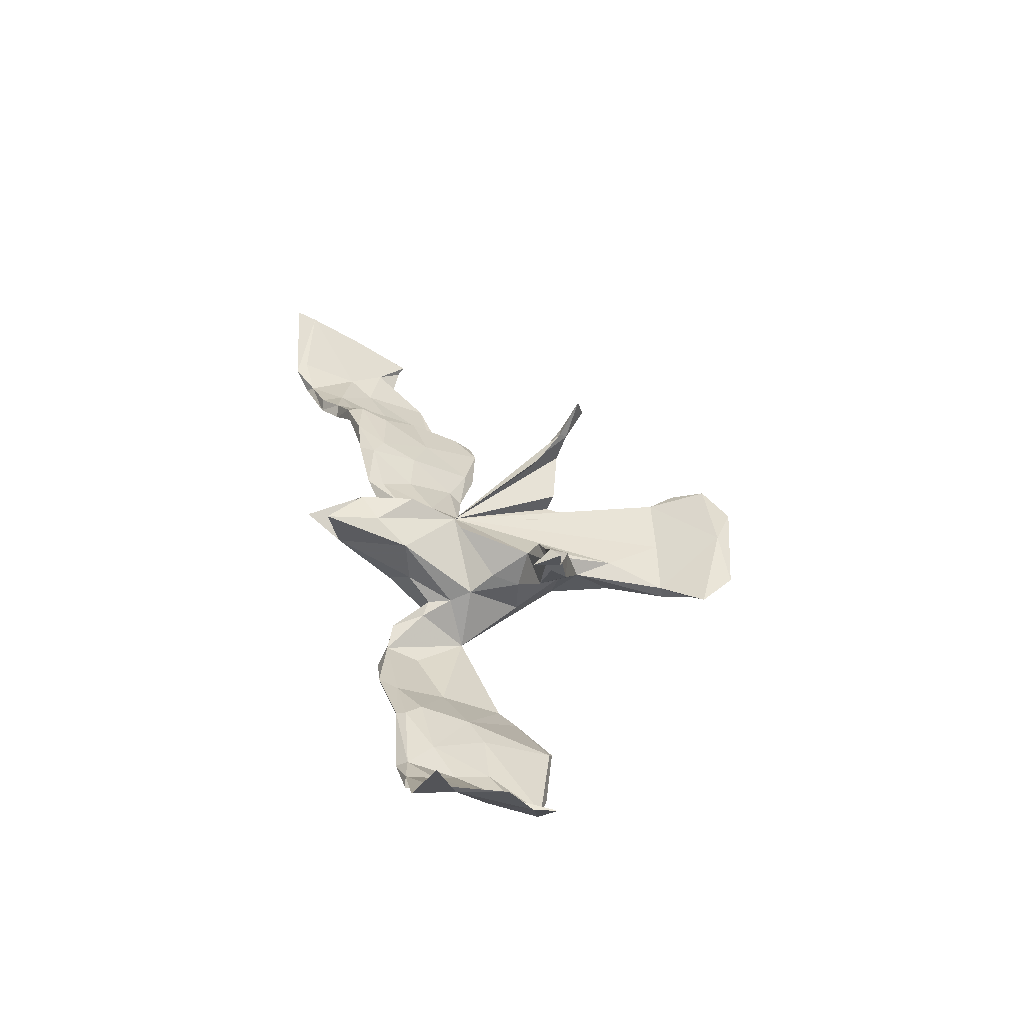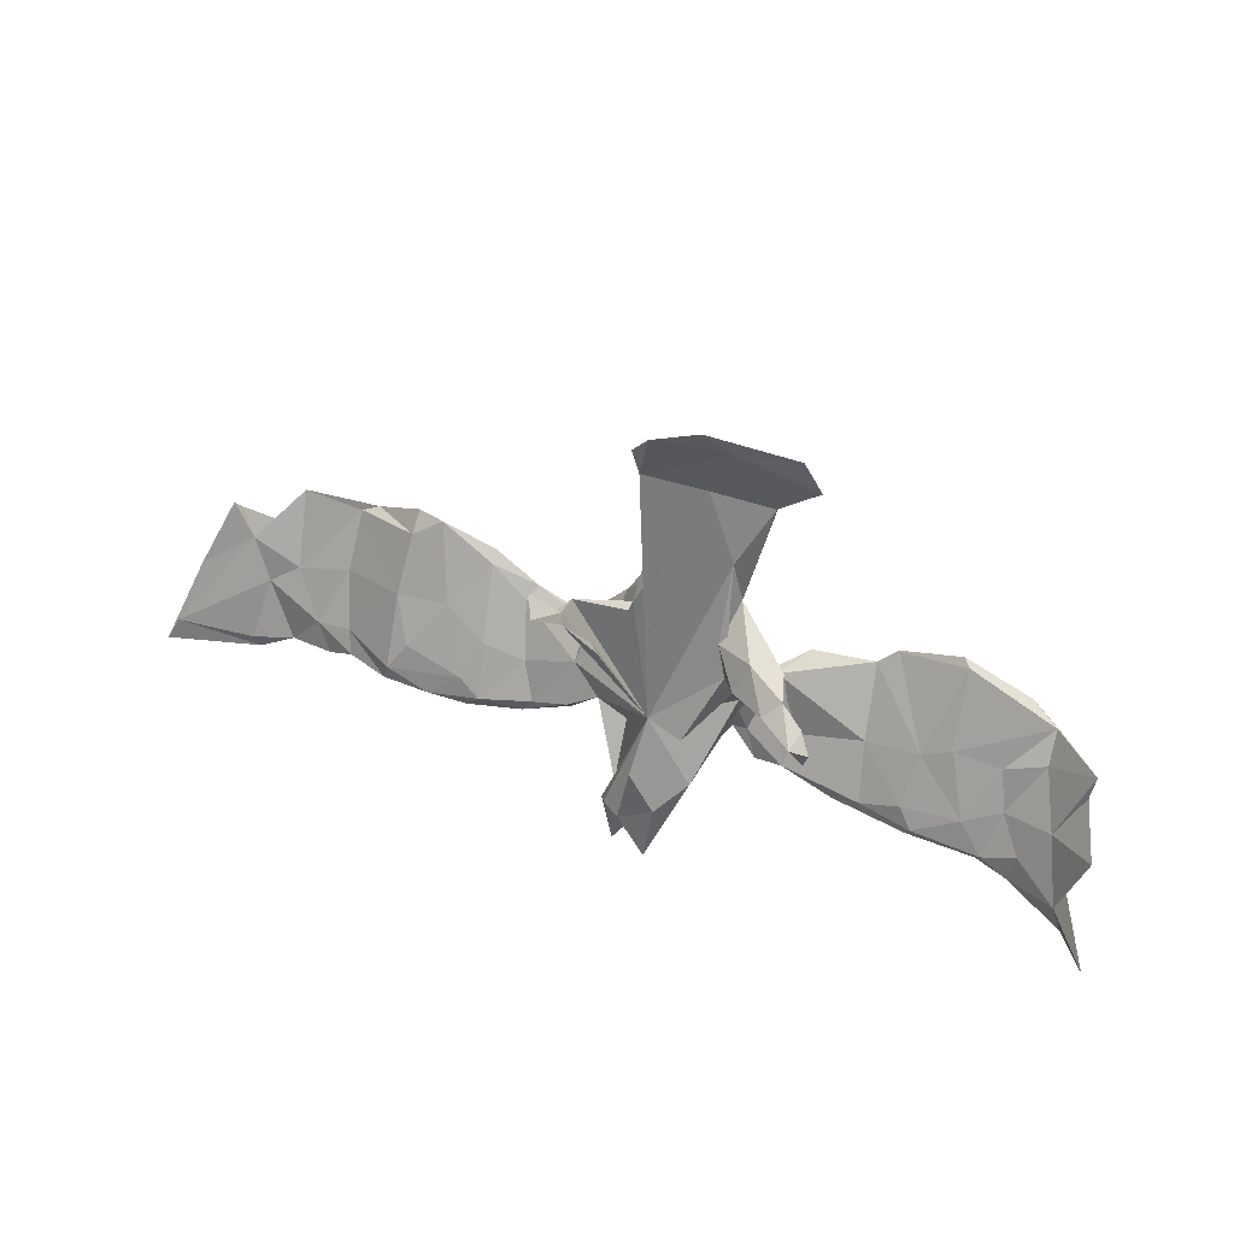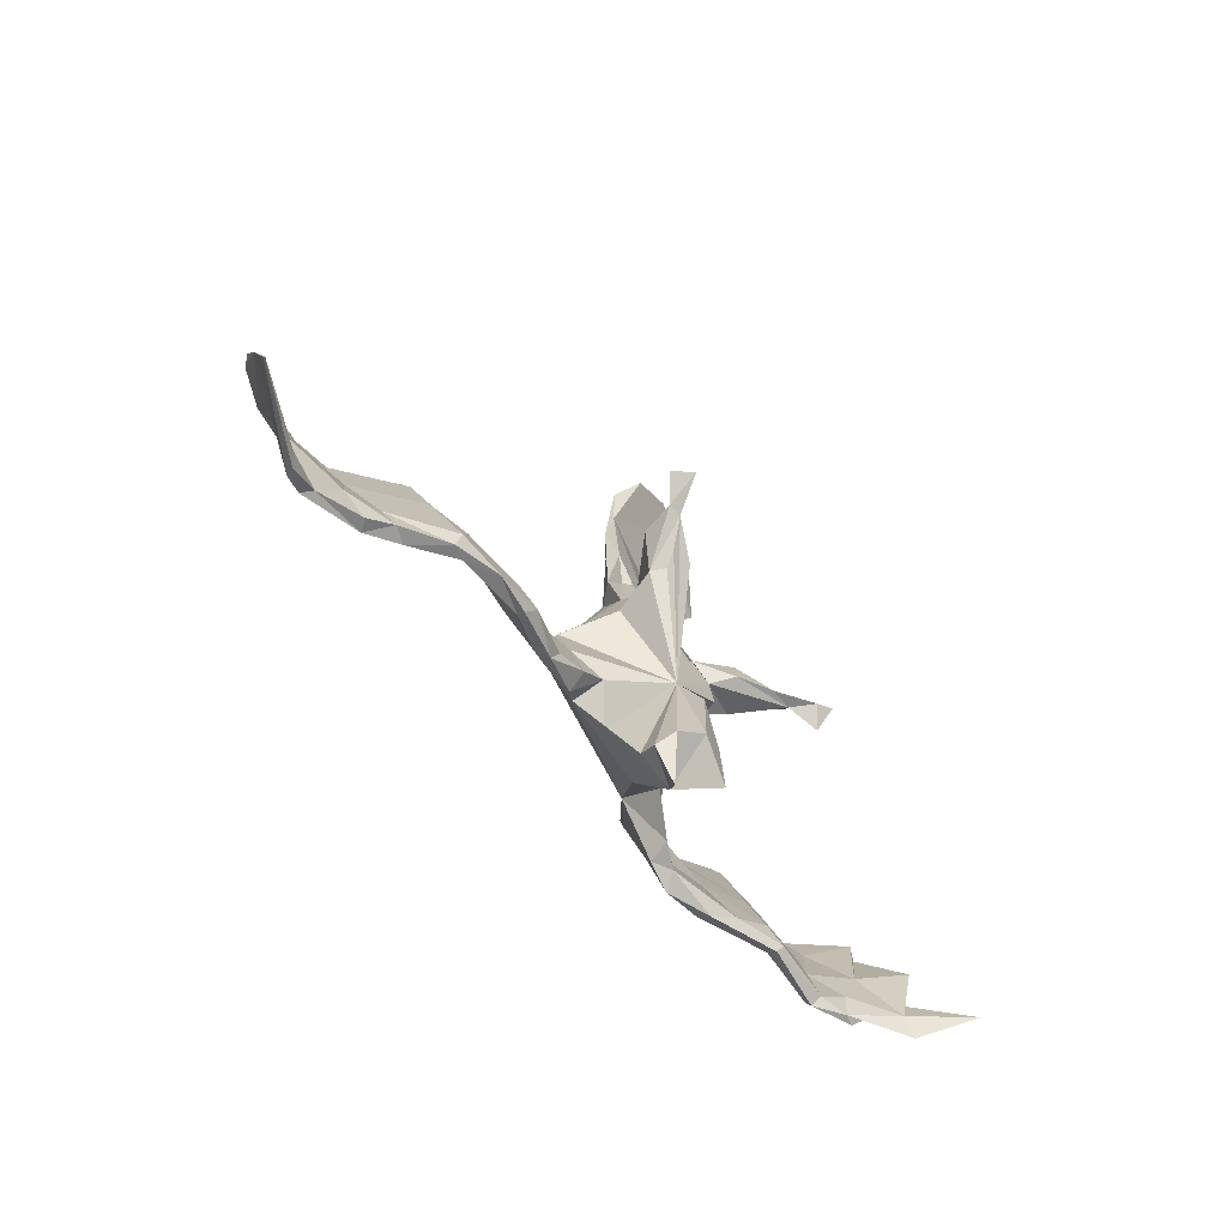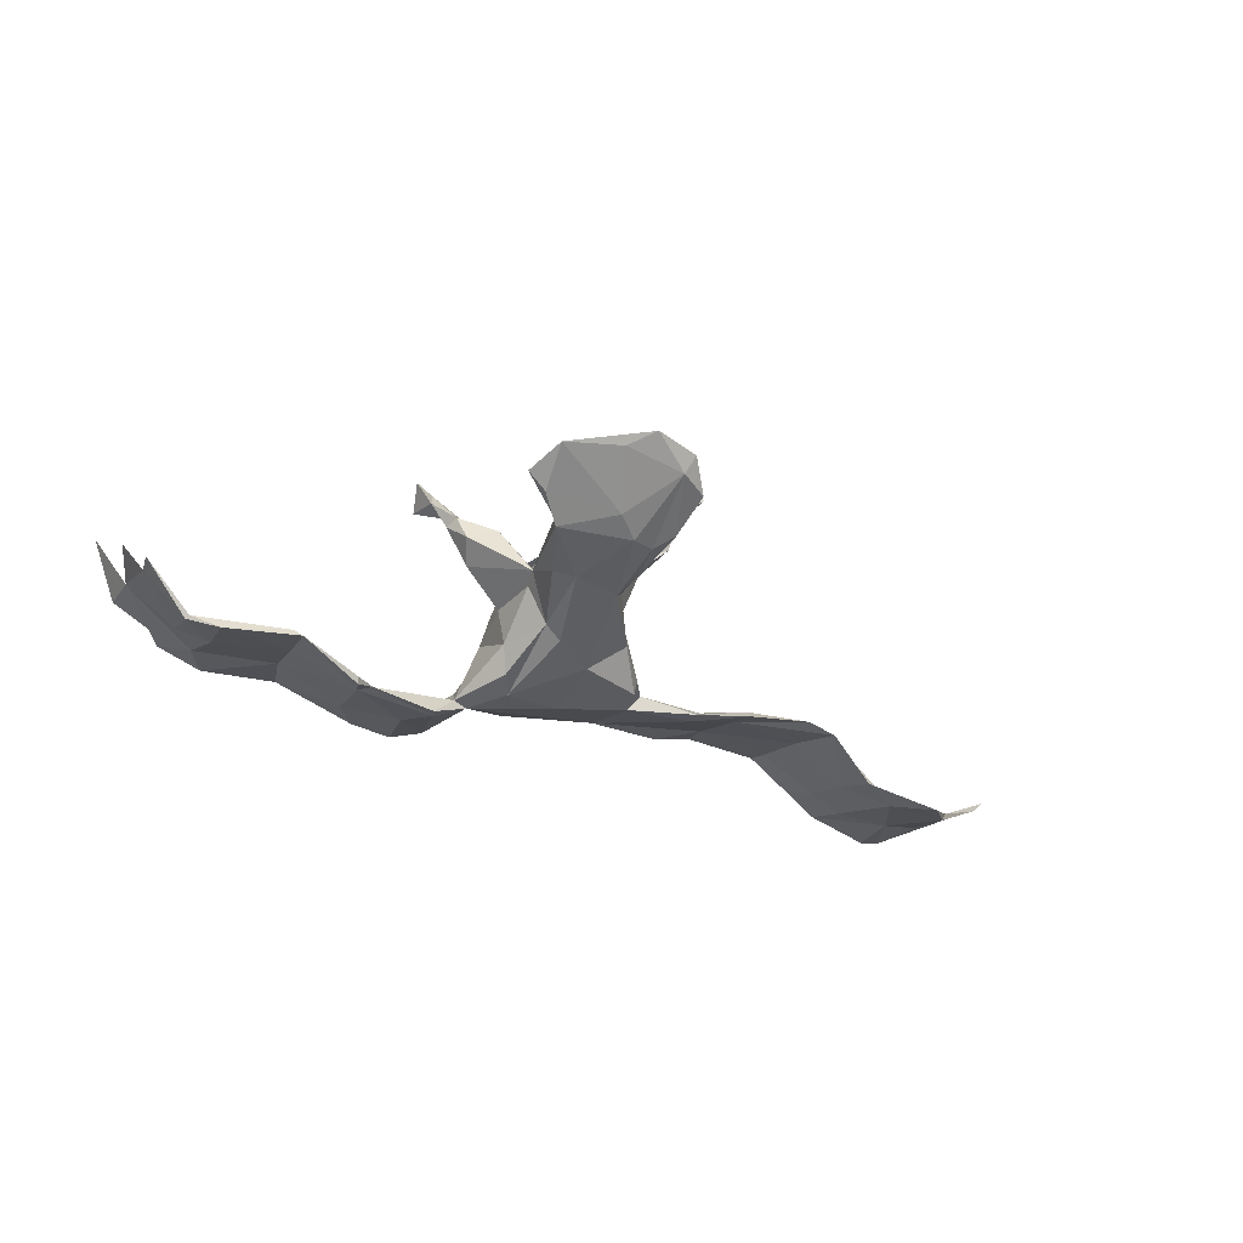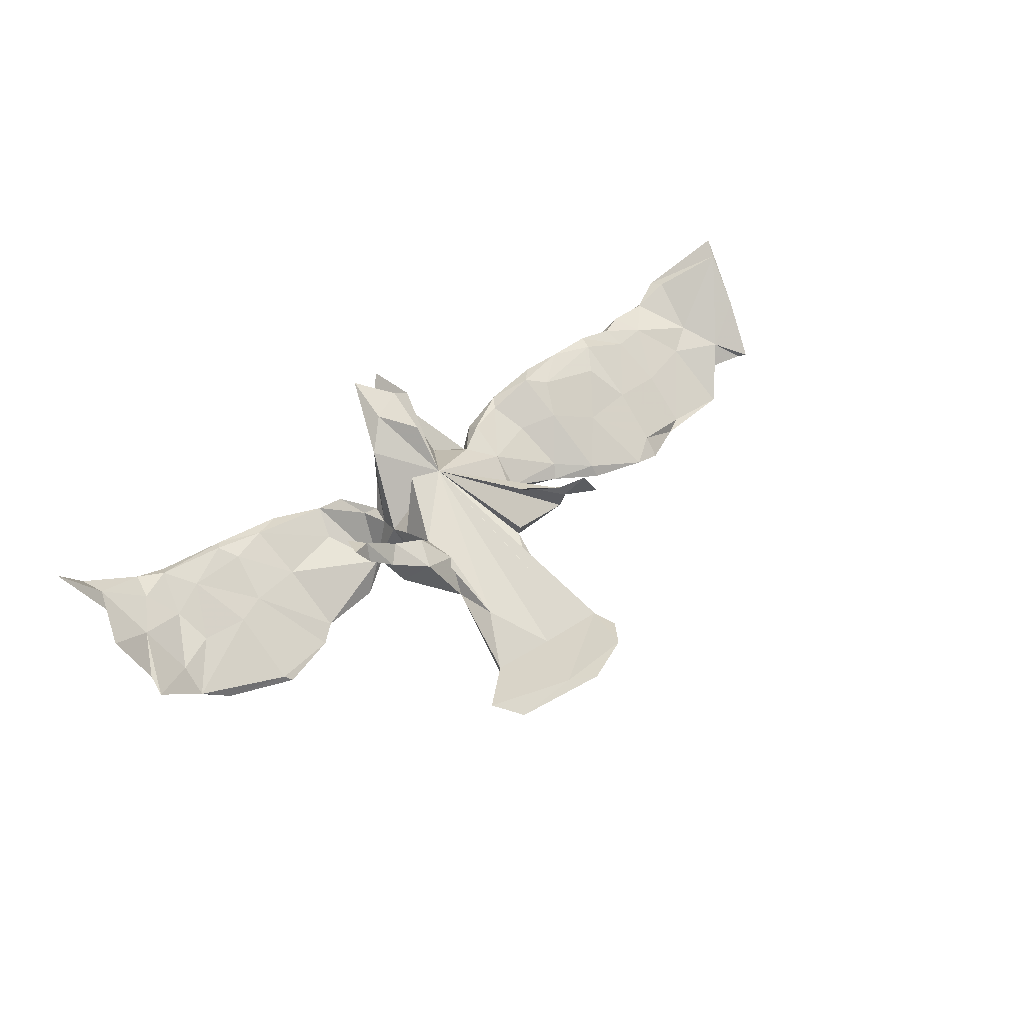
<metadata>
{"format":"obj","ext":"obj","renderer":"f3d","projection":"perspective","resolution":1024,"background":"white","views":[{"elev":36.1,"azim":75.5,"up":"+Z"},{"elev":43.2,"azim":22.2,"up":"+Y"},{"elev":-49.3,"azim":-53.6,"up":"+Y"},{"elev":-41.1,"azim":154.4,"up":"+Z"},{"elev":50.8,"azim":140.4,"up":"+Z"}]}
</metadata>
<code>
v 0.6842 -0.1805 0.05505
v 0.7136 -0.1009 0.06299
v 0.7398 -0.2206 0.1641
v 0.6882 -0.2515 0.07281
v 0.6722 -0.2144 0.06627
v 0.6826 -0.05307 -0.01874
v 0.6888 -0.01356 -0.02533
v 0.6127 -0.02613 -0.1112
v 0.6089 -0.01978 -0.1072
v 0.5884 -0.2421 0.01248
v 0.6088 -0.1124 -0.06088
v 0.6418 -0.1284 0.002078
v 0.6104 -0.06468 -0.07014
v 0.608 -0.247 0.007407
v 0.5678 -0.1729 -0.04387
v 0.5985 -0.196 0.007188
v 0.4622 0.0358 -0.1252
v 0.5447 -0.0929 -0.06571
v 0.5607 -0.1544 -0.03759
v 0.5313 -0.2476 -0.01629
v 0.5364 -0.2314 -0.02965
v 0.5407 -0.2292 -0.003052
v 0.5024 -0.1775 -0.01631
v 0.5638 0.00235 -0.1319
v 0.467 -0.08136 -0.06134
v 0.4442 -0.03997 -0.1012
v 0.5559 -0.09405 -0.08486
v 0.4192 -0.09825 -0.05268
v 0.4291 -0.2089 0.0032
v 0.4389 -0.1319 -0.05496
v 0.4072 -0.1774 -0.01006
v 0.3265 -0.1225 -0.0714
v 0.45 0.04379 -0.138
v 0.4167 -0.22 -0.01861
v 0.4197 -0.2241 -0.00312
v 0.2911 -0.2294 -0.03498
v 0.3401 -0.206 -0.01904
v 0.3458 -0.000411 -0.1605
v 0.3355 -0.03602 -0.142
v 0.3216 -0.1704 -0.07251
v 0.3476 0.005528 -0.151
v 0.3164 -0.01892 -0.1422
v 0.1728 -0.05316 -0.09293
v 0.2187 -0.2187 -0.06446
v 0.2811 -0.2254 -0.05499
v 0.2041 -0.05704 -0.1321
v 0.2111 -0.03196 -0.1434
v 0.2382 -0.1094 -0.1142
v 0.2982 0.04801 0.1699
v 0.2204 -0.1467 -0.06912
v 0.3116 0.09461 0.1929
v 0.2875 0.1003 0.1528
v 0.2042 -0.1976 -0.04124
v 0.1746 -0.1914 -0.06094
v 0.2439 0.391 -0.01783
v 0.2487 0.115 0.1251
v 0.28 0.08445 0.1844
v 0.2567 0.09298 0.1197
v 0.2158 0.08388 0.05971
v 0.1486 -0.06159 -0.09467
v 0.2232 0.09075 0.1428
v 0.2348 0.1267 0.08041
v 0.2605 0.08396 0.1445
v 0.1657 -0.1785 -0.02424
v 0.2106 0.3787 -0.03491
v 0.2185 0.4514 -0.002553
v 0.1876 0.1426 0.09665
v 0.1503 -0.1196 -0.02471
v 0.1404 -0.06562 -0.00785
v 0.1505 0.06067 0.01218
v 0.1307 -0.1048 -0.01116
v 0.1383 0.06008 -0.05167
v 0.1423 0.1756 0.005918
v 0.168 0.09387 0.1128
v 0.1433 0.08044 0.07547
v 0.1749 0.3353 -0.05315
v 0.124 0.03738 -0.09033
v 0.1449 -0.0281 0.007512
v 0.1056 -0.1339 0.03377
v 0.1029 -0.002193 -0.09514
v 0.136 0.1444 0.001452
v 0.1448 0.01444 0.03841
v 0.1258 0.1275 0.05872
v 0.0304 -0.0301 0.09334
v 0.1211 0.4587 0.02381
v 0.1356 0.2365 -0.04311
v 0.05059 -0.1613 -0.003819
v 0.0238 -0.2468 0.07976
v 0.1749 0.3304 -0.03136
v 0.1038 -0.1376 0.1046
v 0.07196 0.1255 -0.07171
v 0.1013 0.1373 -0.05764
v 0.09238 -0.03245 0.1173
v 0.007563 -0.02851 -0.07092
v 0.08369 0.4927 0.04081
v 0.07983 0.352 -0.008968
v 0.0593 -0.1783 0.1427
v 0.1275 0.2433 0.009399
v 0.006406 0.08145 -0.0706
v 0.1016 0.248 -0.05081
v 0.0493 -0.268 0.1565
v 0.006131 -0.1967 0.1567
v 0.1248 0.467 0.01574
v -0.01863 -0.2941 0.1178
v 0.08866 0.3793 -0.03054
v 0.01345 0.3266 -0.02557
v -0.09341 -0.1122 -0.004663
v 0.0516 0.3443 -0.03851
v 0.02108 -0.1064 0.1462
v 0.02112 0.2252 0.03689
v 0.02257 0.2247 -0.03816
v -0.03306 -0.2165 0.07119
v -0.04247 -0.2259 0.1016
v -0.0108 0.1697 0.02208
v 0.0198 0.4479 0.02069
v -0.01116 0.16 0.05184
v -0.03714 -0.1359 0.009946
v -0.05031 0.1066 -0.02382
v -0.02744 -0.2024 0.13
v -0.00095 0.2474 -0.01076
v -0.005489 0.2148 0.02055
v -0.1046 -0.00645 -0.04981
v -0.01591 0.3466 -0.00502
v -0.004151 0.2921 0.01429
v -0.04403 0.09841 0.04367
v -0.005856 0.1704 0.08333
v -0.1235 -0.04147 0.01249
v -0.01802 0.3707 0.01391
v -0.07476 -0.07834 0.03694
v 0.008669 0.4655 0.04784
v -0.02339 0.1442 0.16
v -0.1257 -0.1091 0.04203
v -0.06013 0.1277 0.1106
v -0.09537 0.04025 -0.05544
v -0.07989 0.1969 0.118
v -0.07133 0.2008 0.1774
v -0.09744 0.04648 -0.03104
v -0.02713 0.4167 0.02138
v -0.1272 -0.1361 0.01653
v -0.07574 0.2135 0.1667
v -0.1205 0.01011 -0.02793
v -0.09681 0.2421 0.2256
v -0.1149 0.2568 0.19
v -0.09255 0.2077 0.1734
v -0.2237 -0.1439 0.02774
v -0.2072 -0.06607 0.01612
v -0.1846 -0.1247 0.04245
v -0.2098 0.03431 -0.05264
v -0.2028 -0.1497 0.04143
v -0.2149 0.004536 -0.04321
v -0.2235 0.01693 -0.03207
v -0.2668 -0.1258 0.06822
v -0.29 -0.1492 0.0637
v -0.2732 -0.04455 0.0264
v -0.2885 -0.1435 0.04961
v -0.2822 0.02576 -0.03606
v -0.2857 0.07749 -0.0611
v -0.2839 0.06297 -0.0418
v -0.2808 -0.09173 0.02696
v -0.3429 -0.004326 0.00453
v -0.3002 -0.09956 0.05962
v -0.4212 0.1055 -0.07308
v -0.3543 -0.1395 0.07284
v -0.4134 -0.112 0.03558
v -0.4276 -0.1184 0.06427
v -0.3986 -0.07557 0.04716
v -0.3755 0.105 -0.06093
v -0.4235 0.07465 -0.0462
v -0.4104 -0.1486 0.05284
v -0.4369 -0.147 0.06057
v -0.4124 -0.001559 -0.01742
v -0.4314 -0.01315 0.004101
v -0.4866 -0.1635 0.01414
v -0.5464 -0.04604 -0.04999
v -0.5147 -0.1574 0.0251
v -0.5258 -0.1236 0.00485
v -0.5426 0.0409 -0.1033
v -0.5076 -0.02176 -0.06305
v -0.5053 -0.113 -0.01574
v -0.5626 -0.1266 -0.03104
v -0.5485 -0.1862 -0.003926
v -0.561 -0.1803 0.01279
v -0.5119 0.05556 -0.1072
v -0.5878 -0.1369 -0.004386
v -0.6537 -0.2017 -0.01645
v -0.6387 -0.1904 -0.003723
v -0.6942 -0.2147 0.01101
v -0.6397 -0.1004 -0.04972
v -0.575 0.01537 -0.1054
v -0.6374 -0.06794 -0.0456
v -0.6853 -0.09804 -0.02868
v -0.6475 0.04479 -0.1103
v -0.6826 -0.1998 -0.01142
v -0.6939 -0.008806 -0.08093
v -0.7168 -0.02967 -0.04689
v -0.718 -0.1264 -0.01331
v -0.704 -0.1922 0.01749
v -0.7505 0.02985 -0.05387
v -0.7876 -0.06342 0.006793
v -0.814 -0.1528 0.0631
v -0.8287 -0.185 0.07808
v -0.7422 0.01607 -0.06308
f 190 174 177
f 172 177 174
f 192 190 177
f 184 174 190
f 178 183 162
f 168 162 183
f 171 178 162
f 189 183 178
f 180 189 178
f 192 183 189
f 168 177 172
f 176 172 174
f 180 178 179
f 171 179 178
f 181 180 179
f 188 189 180
f 184 176 174
f 175 176 184
f 191 184 190
f 199 195 198
f 202 198 195
f 202 199 198
f 175 173 170
f 169 170 173
f 176 175 170
f 181 173 175
f 182 181 175
f 179 173 181
f 164 173 179
f 184 182 175
f 186 181 182
f 188 180 181
f 186 182 184
f 122 137 134
f 118 134 137
f 99 122 134
f 141 137 122
f 202 194 199
f 196 199 194
f 195 194 202
f 194 189 188
f 192 195 190
f 191 190 195
f 194 195 192
f 196 194 188
f 192 189 194
f 192 177 183
f 168 183 177
f 7 12 6
f 2 6 12
f 13 12 7
f 187 193 185
f 188 185 193
f 186 187 185
f 201 193 187
f 181 186 185
f 197 187 186
f 188 181 185
f 201 196 193
f 188 193 196
f 199 196 201
f 200 197 191
f 186 191 197
f 195 200 191
f 187 197 200
f 184 191 186
f 199 200 195
f 74 63 61
f 57 61 63
f 67 74 61
f 75 63 74
f 49 57 63
f 56 61 57
f 63 59 58
f 62 58 59
f 52 63 58
f 75 59 63
f 49 63 52
f 56 52 58
f 66 55 65
f 89 65 55
f 105 66 65
f 85 55 66
f 130 85 95
f 66 95 85
f 115 130 95
f 128 85 130
f 105 115 103
f 95 103 115
f 138 130 115
f 123 138 115
f 143 142 140
f 136 140 142
f 144 143 140
f 144 142 143
f 136 142 144
f 52 51 49
f 57 49 51
f 57 51 52
f 56 57 52
f 133 136 144
f 131 136 133
f 135 133 144
f 84 131 133
f 84 136 131
f 140 136 84
f 56 67 61
f 83 74 67
f 62 67 56
f 58 62 56
f 73 67 62
f 73 62 59
f 135 144 140
f 107 94 60
f 80 60 94
f 87 107 60
f 122 94 107
f 53 43 68
f 69 68 43
f 60 46 54
f 48 54 46
f 44 54 48
f 39 48 46
f 50 32 43
f 42 43 32
f 53 50 43
f 37 32 50
f 48 39 40
f 30 40 39
f 44 48 40
f 168 172 160
f 166 160 172
f 167 168 160
f 167 160 158
f 154 158 160
f 157 167 158
f 151 146 127
f 147 127 146
f 141 151 127
f 154 146 151
f 122 107 150
f 159 150 107
f 148 122 150
f 43 60 80
f 47 46 60
f 28 42 32
f 47 43 42
f 162 168 167
f 148 157 158
f 156 167 157
f 158 151 148
f 141 148 151
f 154 151 158
f 94 122 99
f 118 99 134
f 80 94 99
f 91 80 99
f 77 43 80
f 92 77 80
f 72 43 77
f 156 157 150
f 148 150 157
f 159 156 150
f 165 176 170
f 163 165 170
f 172 176 165
f 164 169 173
f 163 170 169
f 155 169 164
f 163 169 155
f 159 155 164
f 145 155 159
f 171 159 164
f 166 172 165
f 171 164 179
f 156 159 171
f 156 171 162
f 167 156 162
f 137 141 127
f 129 127 132
f 147 132 127
f 31 32 37
f 53 37 50
f 64 53 68
f 71 64 68
f 54 53 64
f 129 139 107
f 145 107 139
f 132 139 129
f 91 92 80
f 72 77 92
f 38 33 39
f 26 39 33
f 42 38 39
f 41 33 38
f 42 28 41
f 17 41 28
f 38 42 41
f 78 43 72
f 125 118 137
f 39 26 30
f 27 30 26
f 31 28 32
f 69 43 78
f 90 69 78
f 71 68 69
f 70 78 72
f 84 137 127
f 34 40 30
f 79 71 69
f 90 79 69
f 60 71 79
f 129 84 127
f 125 137 84
f 21 34 30
f 45 40 34
f 29 31 37
f 60 64 71
f 87 60 79
f 88 87 79
f 129 117 84
f 112 84 117
f 107 117 129
f 149 139 132
f 35 34 21
f 15 21 30
f 20 35 21
f 45 34 35
f 44 40 45
f 36 45 35
f 36 35 37
f 29 37 35
f 53 36 37
f 44 45 36
f 90 88 79
f 107 112 117
f 113 84 112
f 88 113 112
f 119 84 113
f 113 104 119
f 88 119 104
f 88 104 113
f 107 88 112
f 100 92 91
f 99 100 91
f 86 92 100
f 111 100 99
f 108 100 111
f 118 111 99
f 114 120 111
f 106 111 120
f 118 114 111
f 121 120 114
f 33 41 17
f 25 17 28
f 24 26 33
f 165 161 166
f 160 166 161
f 163 161 165
f 152 161 163
f 163 155 153
f 145 153 155
f 152 163 153
f 149 152 153
f 154 161 152
f 145 149 153
f 147 152 149
f 139 149 145
f 132 147 149
f 146 152 147
f 87 88 107
f 44 53 54
f 60 54 64
f 36 53 44
f 154 160 161
f 146 154 152
f 107 145 159
f 125 84 133
f 83 75 74
f 70 59 75
f 148 141 122
f 116 133 135
f 135 84 126
f 116 126 84
f 98 84 75
f 93 75 84
f 98 75 83
f 73 98 83
f 73 83 67
f 116 135 126
f 140 84 135
f 125 133 116
f 110 116 84
f 121 116 110
f 124 110 84
f 70 73 59
f 96 84 98
f 89 98 73
f 82 75 93
f 124 121 110
f 120 121 124
f 16 12 19
f 13 19 12
f 22 16 19
f 5 12 16
f 97 90 84
f 78 84 90
f 109 97 84
f 101 90 97
f 84 102 109
f 97 109 102
f 119 102 84
f 101 97 102
f 108 76 100
f 86 100 76
f 105 76 108
f 120 123 106
f 115 106 123
f 124 123 120
f 82 70 75
f 78 70 82
f 81 73 70
f 114 125 116
f 11 8 6
f 7 6 8
f 1 11 6
f 27 8 11
f 84 82 93
f 2 1 6
f 15 11 1
f 18 19 13
f 84 78 82
f 2 12 5
f 10 5 16
f 22 10 16
f 4 5 10
f 10 1 4
f 3 4 1
f 14 1 10
f 3 5 4
f 20 14 10
f 15 1 14
f 105 65 76
f 89 76 65
f 115 105 108
f 106 115 108
f 111 106 108
f 89 73 76
f 86 76 73
f 92 86 73
f 96 98 89
f 85 96 89
f 128 84 96
f 85 128 96
f 124 84 128
f 128 123 124
f 128 138 123
f 130 138 128
f 103 95 66
f 105 103 66
f 89 55 85
f 1 2 5
f 3 1 5
f 121 114 116
f 118 125 114
f 72 81 70
f 92 81 72
f 92 73 81
f 102 88 101
f 90 101 88
f 42 39 46
f 102 119 88
f 23 31 29
f 22 29 35
f 20 22 35
f 23 29 22
f 19 23 22
f 10 22 20
f 14 20 21
f 27 15 30
f 15 14 21
f 31 23 28
f 25 28 23
f 18 25 23
f 18 23 19
f 11 15 27
f 9 18 13
f 9 17 25
f 24 27 26
f 9 25 18
f 7 9 13
f 24 8 27
f 17 24 33
f 9 8 24
f 24 17 9
f 47 60 43
f 7 8 9
f 42 46 47
f 201 187 200
f 199 201 200

</code>
